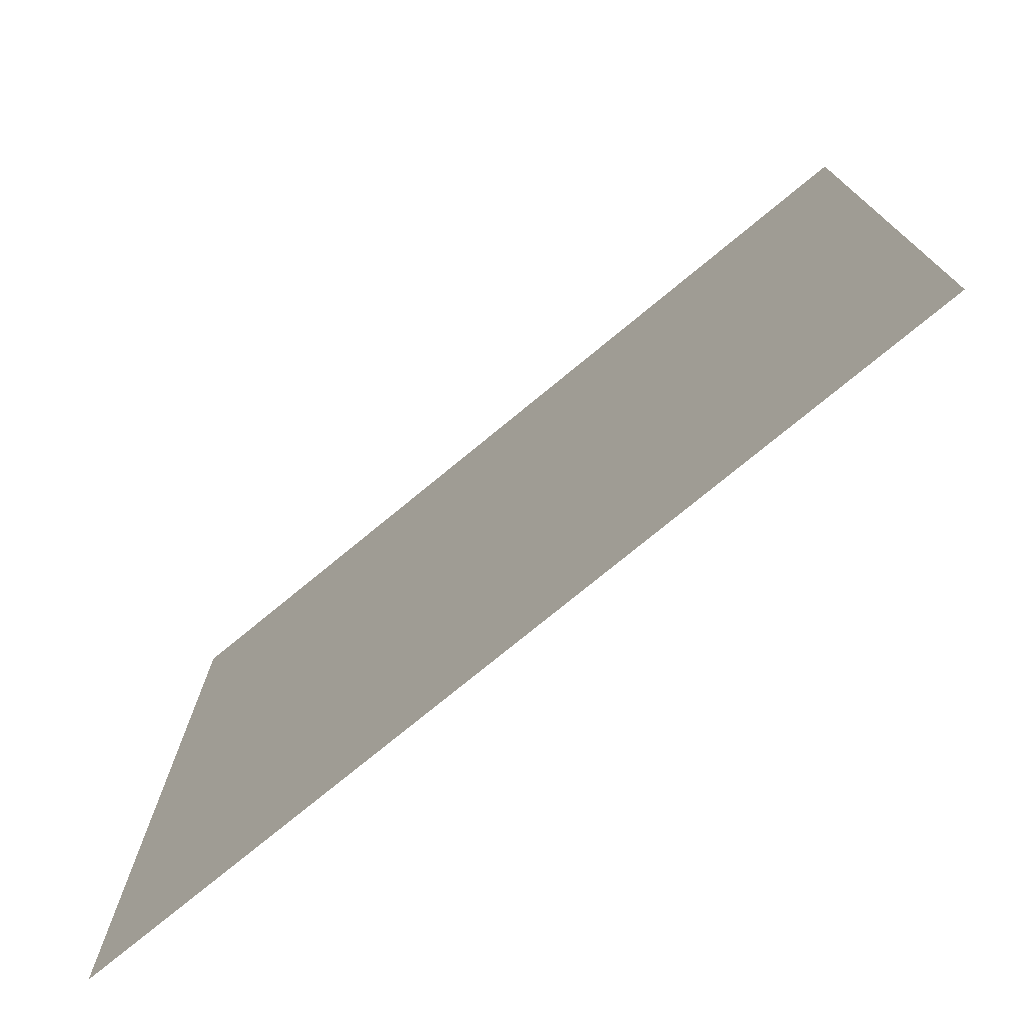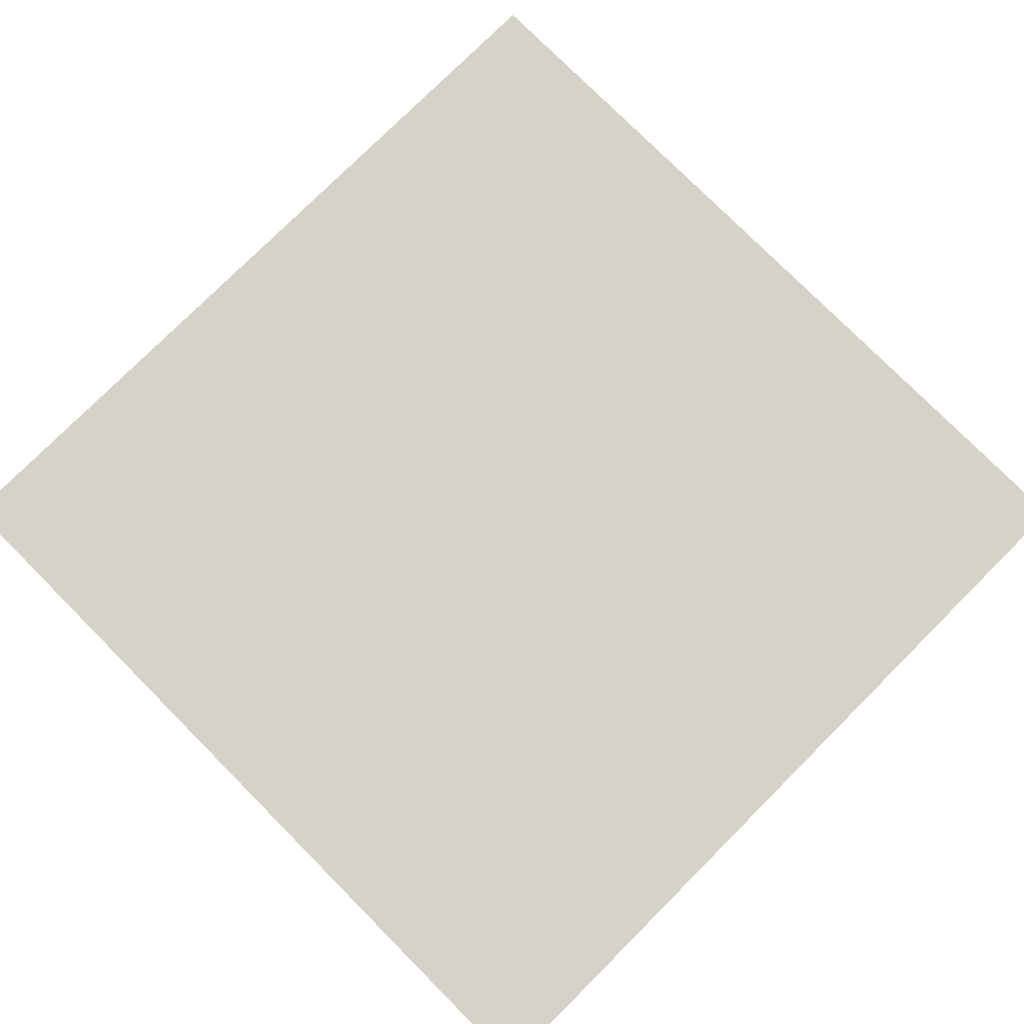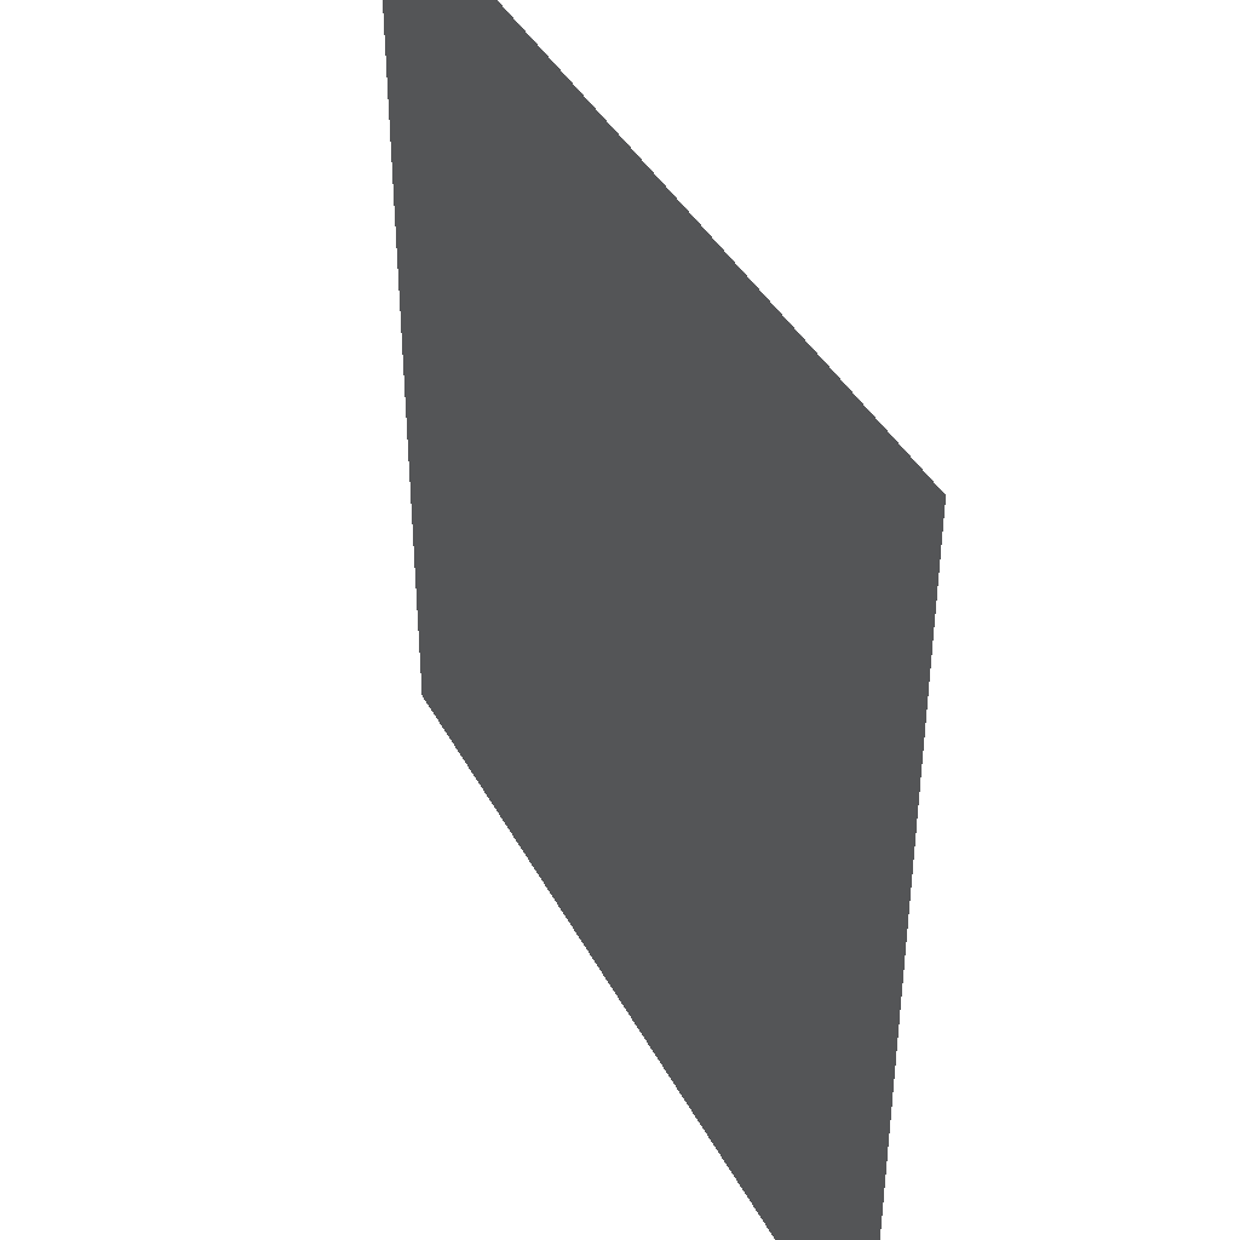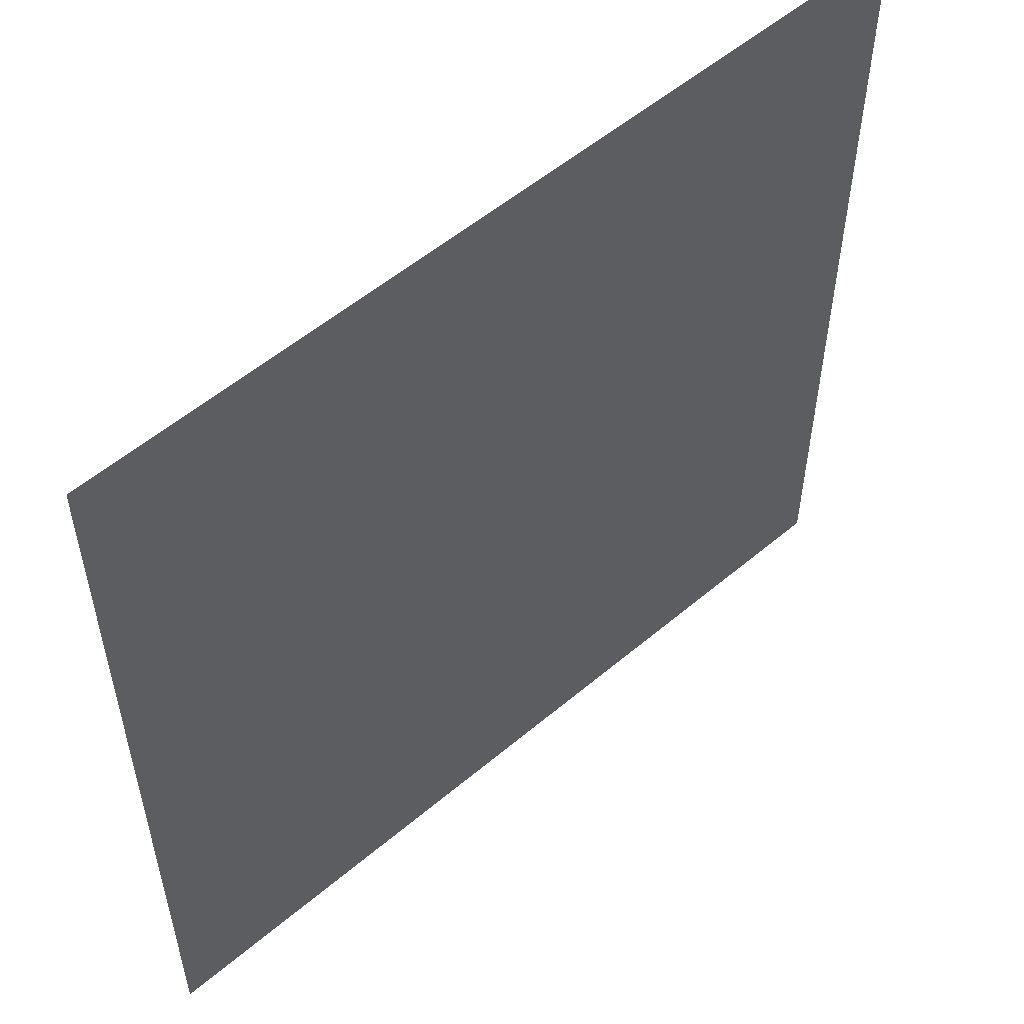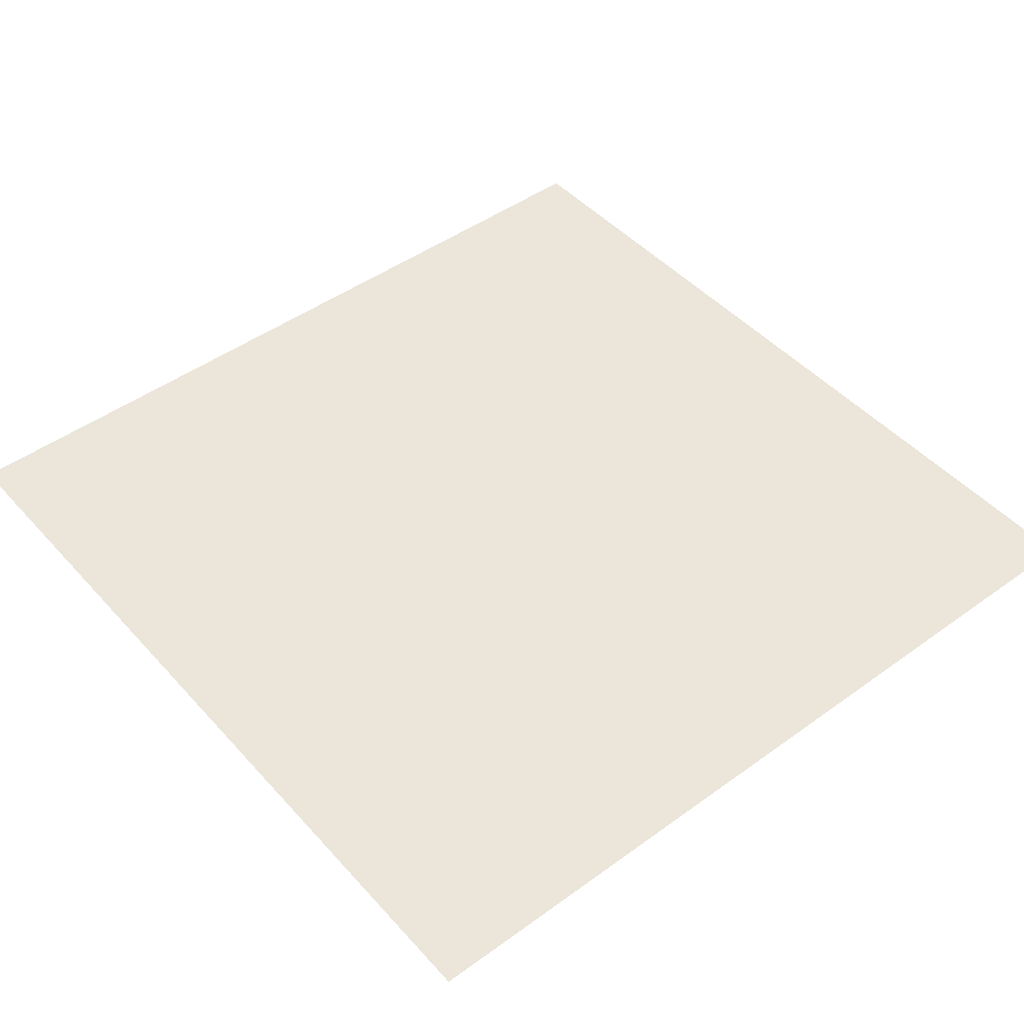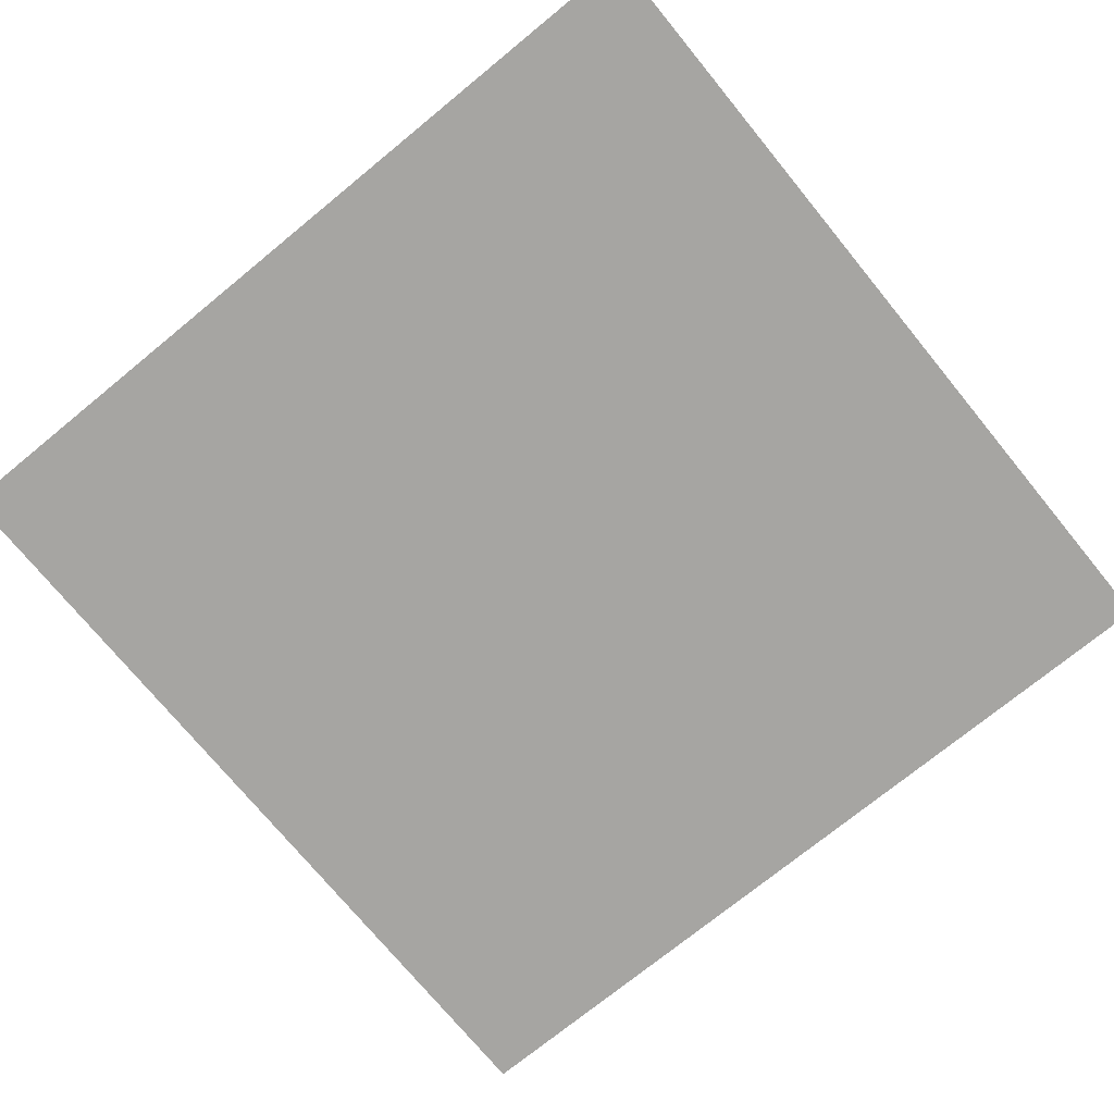
<metadata>
{"format":"obj","ext":"obj","renderer":"f3d","projection":"perspective","resolution":1024,"background":"white","views":[{"elev":-76.3,"azim":39.4,"up":"+Y"},{"elev":78.3,"azim":45.1,"up":"+Z"},{"elev":40.9,"azim":-115.9,"up":"+Y"},{"elev":55.0,"azim":-41.7,"up":"+Y"},{"elev":46.7,"azim":140.6,"up":"+Z"},{"elev":-73.6,"azim":39.3,"up":"+Z"}]}
</metadata>
<code>
o Plane_Plane.001
v -0.5 0.5 0
v 0.5 0.5 0
v 0.5 -0.5 -0
v -0.5 -0.5 -0
f 2 1 4
f 2 4 3

</code>
